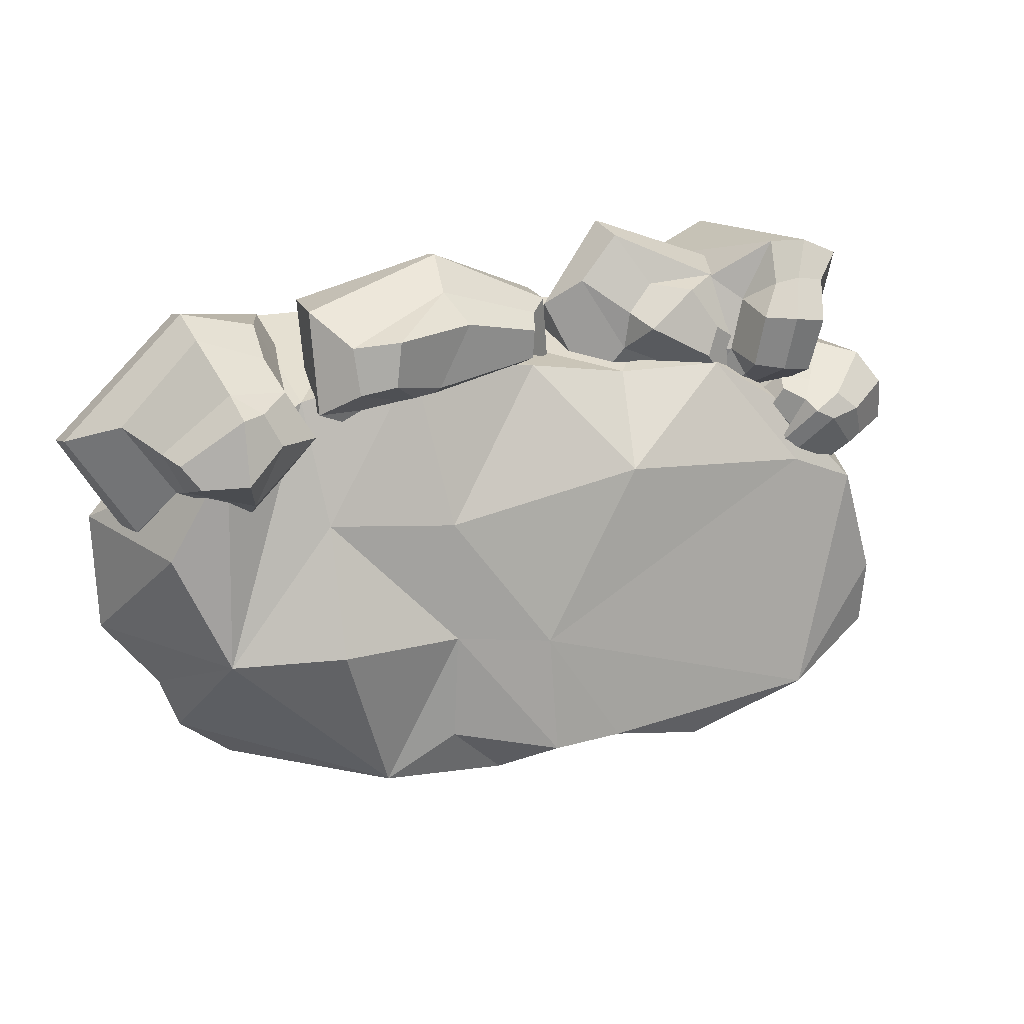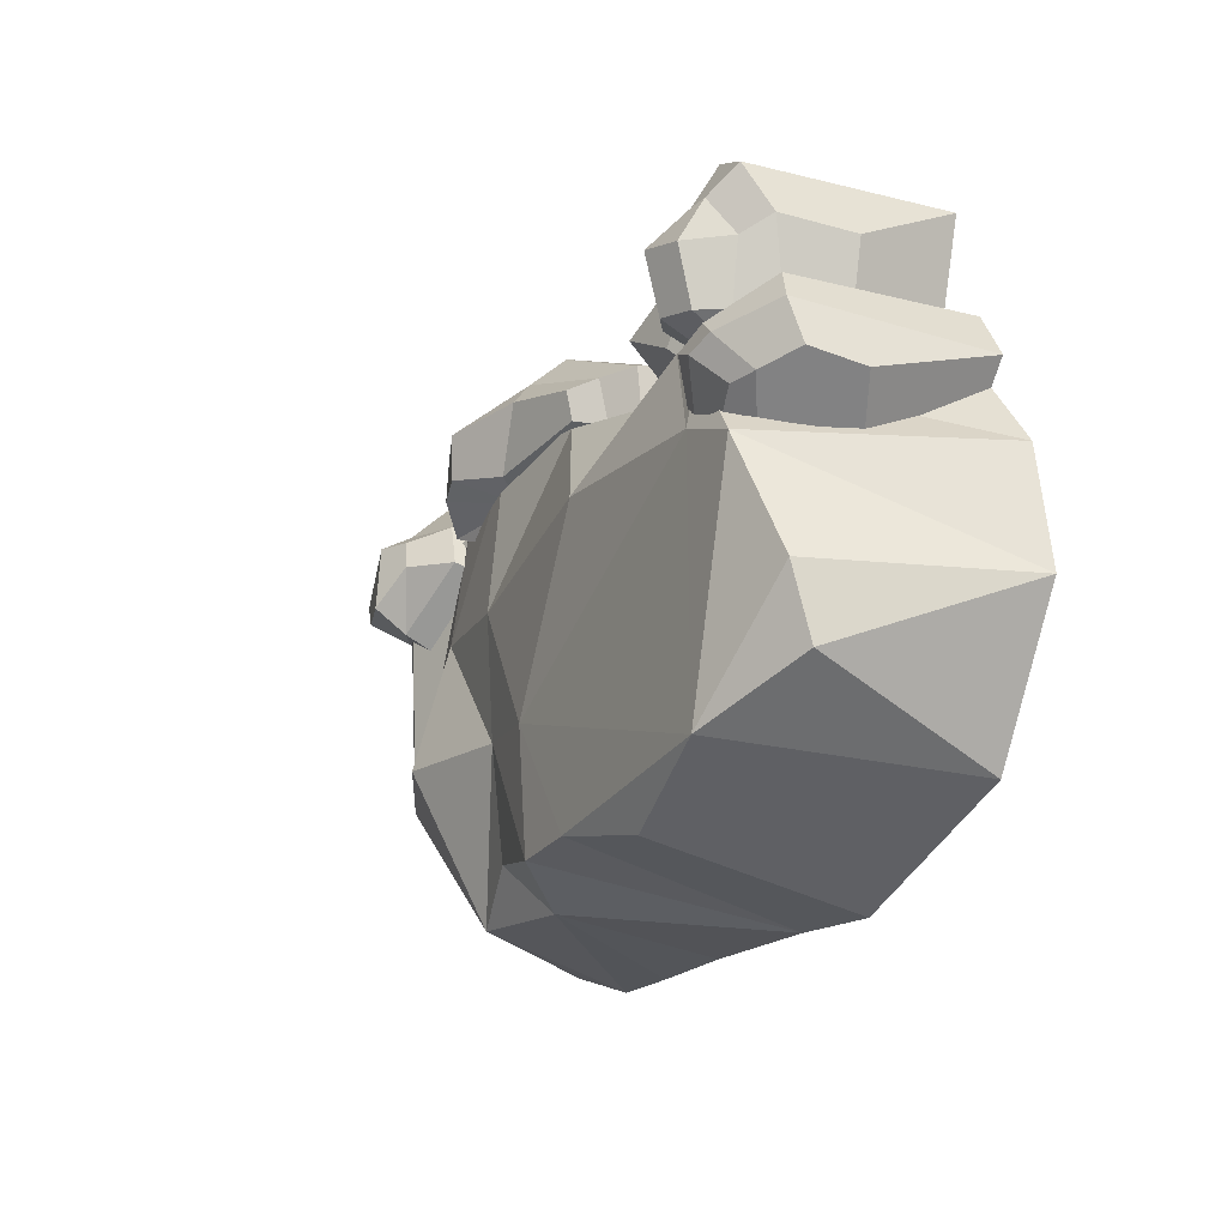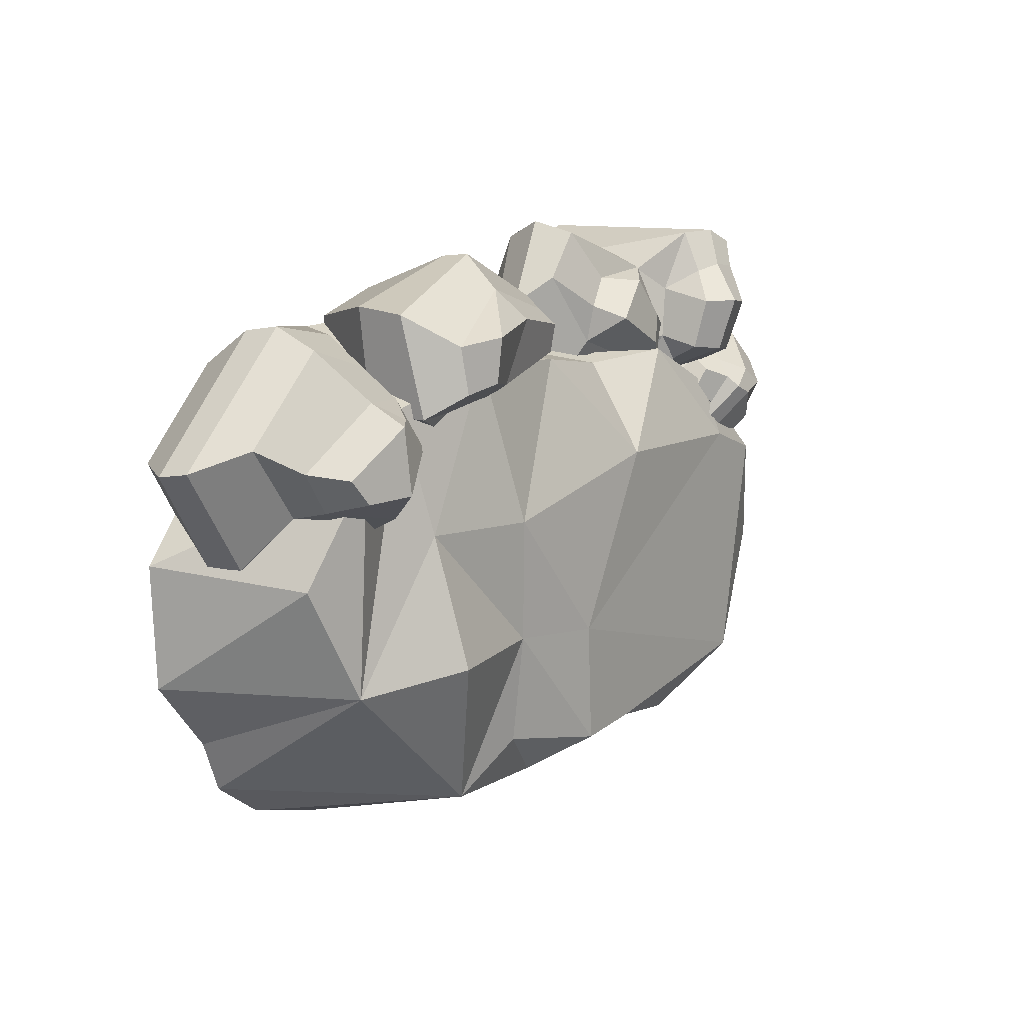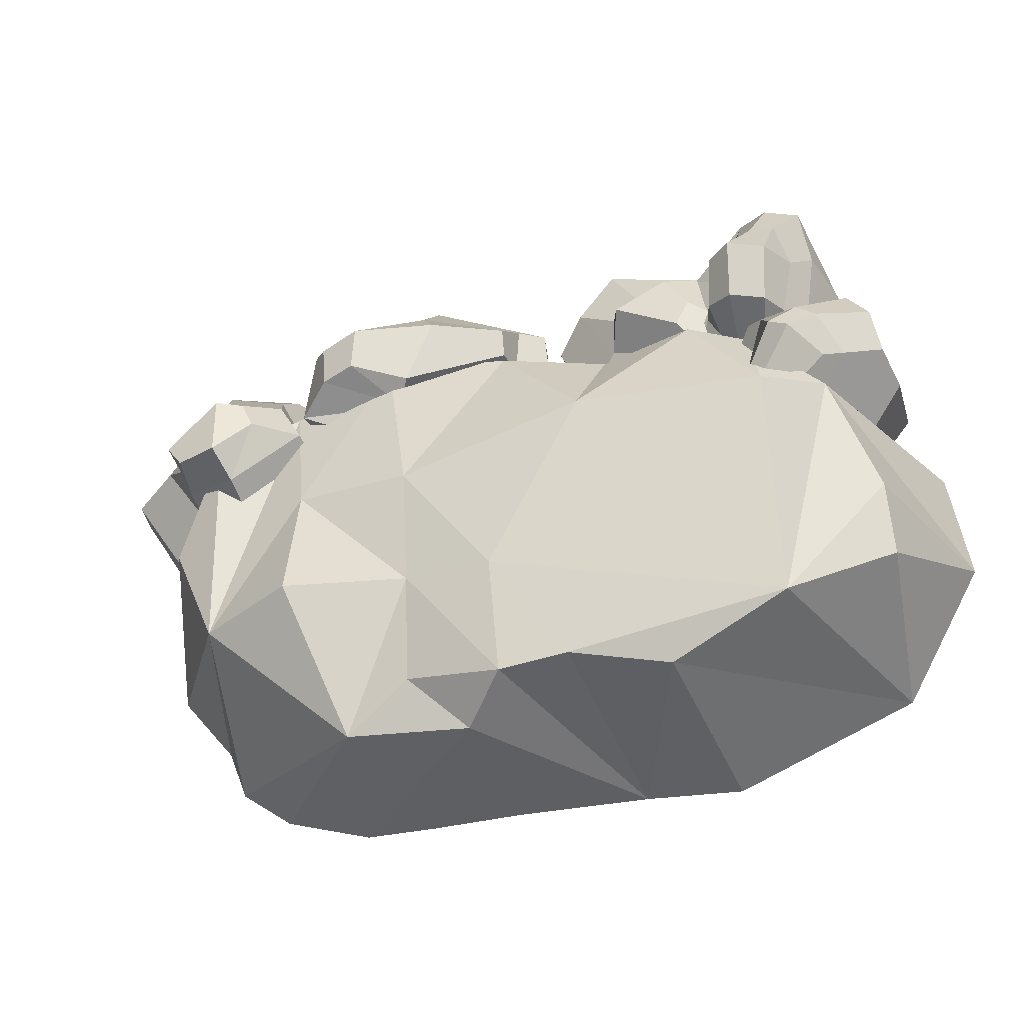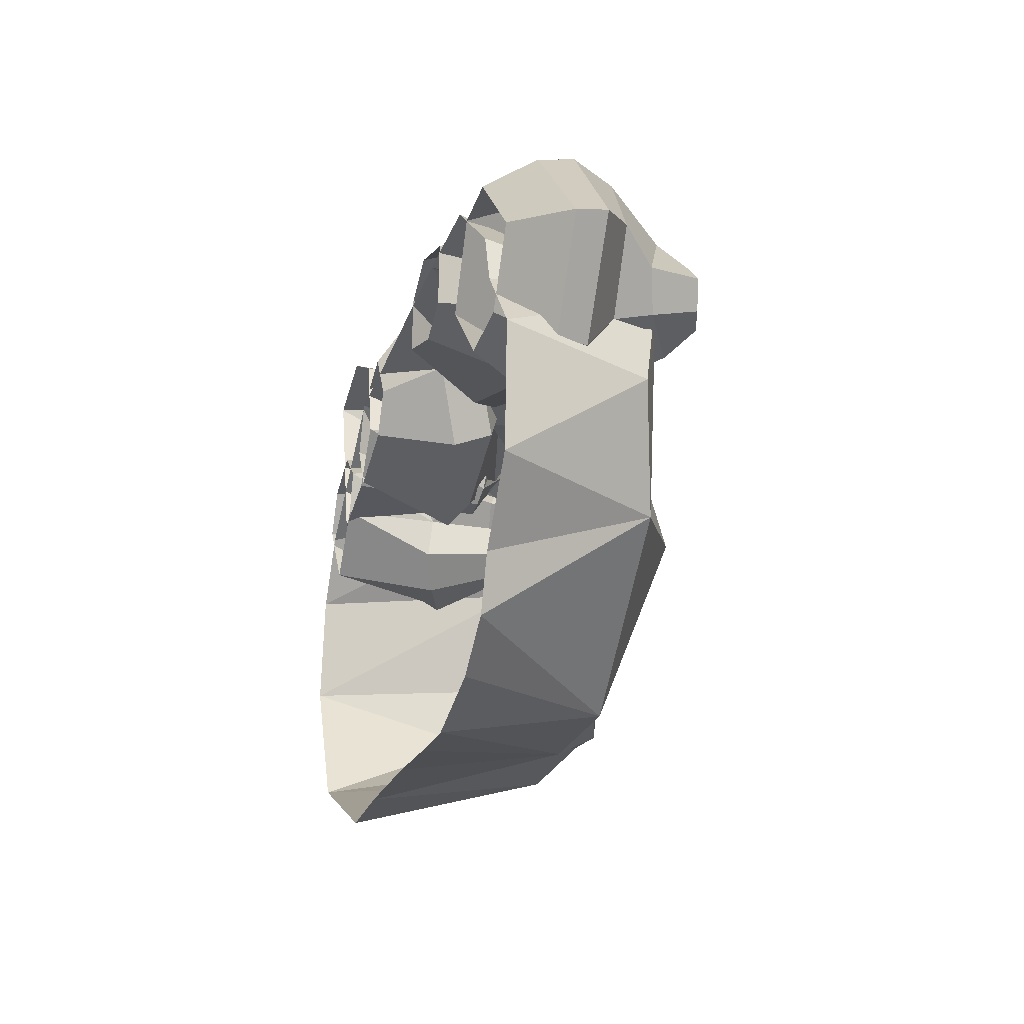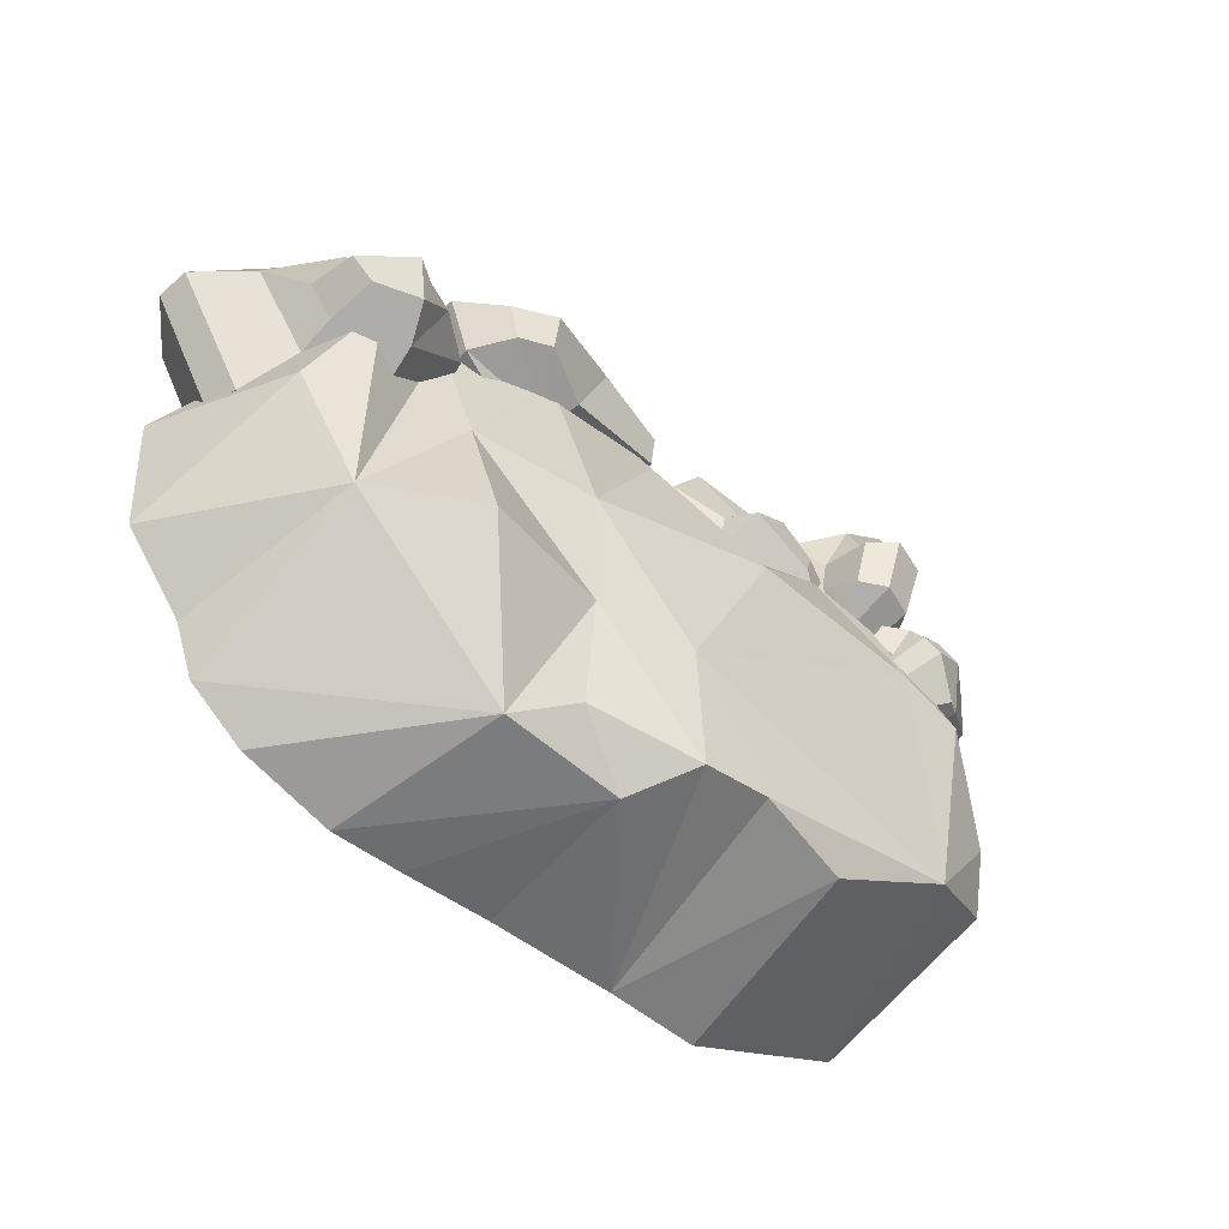
<metadata>
{"format":"obj","ext":"obj","renderer":"f3d","projection":"perspective","resolution":1024,"background":"white","views":[{"elev":15.1,"azim":157.6,"up":"+Z"},{"elev":-18.4,"azim":-118.8,"up":"+Z"},{"elev":11.9,"azim":123.6,"up":"+Z"},{"elev":-32.1,"azim":-163.2,"up":"+Z"},{"elev":-20.9,"azim":74.8,"up":"+Z"},{"elev":-47.0,"azim":136.5,"up":"+Z"}]}
</metadata>
<code>
v 2.472 -0.6084 1.152
v -1.756 0.713 1.049
v 0.3306 0.4764 -1.536
v 0.9736 -0.6084 1.706
v 0.2977 -0.6084 -1.706
v -1.119 0.7352 -1.397
v -1.281 -0.6084 -1.734
v 1.794 -0.6084 1.684
v 1.729 0.4131 1.258
v 1.431 -0.6084 -1.738
v -2.27 0.8501 0.475
v 0.761 0.7326 0.3853
v 1.599 0.5873 0.4259
v 2.645 0.3733 0.2339
v 2.995 -0.6084 0.3446
v -2.89 -0.6084 0.4736
v 2.557 -0.6084 -0.9415
v 0.02229 0.8263 -1.319
v -2.592 0.5777 -0.7411
v -3.018 -0.6084 -0.2915
v -1.835 0.8416 0.6372
v -1.38 -0.6084 1.666
v -2.487 -0.6084 -1.235
v -0.4489 0.8412 -1.273
v -0.5438 0.8533 0.6851
v -0.6202 -0.6084 -1.705
v 0.7291 0.6206 -1.183
v 0.9293 -0.6084 -1.731
v 2.283 0.567 0.9734
v 1.187 0.4991 -1.493
v 2.419 -0.6084 -1.29
v 2.048 -0.6084 -1.555
v -2.545 -0.6084 0.9312
v -1.309 0.5845 1.335
v -0.6505 0.4078 1.29
v 0.08948 0.5111 1.407
v 0.9738 0.5313 1.487
v 2.286 0.4963 -0.5228
v 2.584 -0.6084 0.8188
v -2.57 0.6925 -0.2817
v -1.909 0.8729 -1.056
v 0.09001 0.8411 -0.4976
v 0.7285 0.702 -0.444
v 1.587 0.8415 -0.4395
v 2.954 -0.6084 -0.4666
v -0.2134 0.007281 1.742
v -1.389 0.2656 0.9173
v -0.4204 0.2003 1.921
v -1.461 0.4866 1.138
v -0.6736 0.1985 2.231
v -1.613 0.4679 1.419
v -0.6637 -0.1087 2.302
v -1.781 0.2795 1.311
v -1.353 0.3674 1.936
v -0.7001 0.3255 1.439
v -0.4828 0.2071 1.129
v -1.564 0.06467 1.995
v -1.135 0.5131 1.861
v -0.792 0.5995 1.616
v -1.231 0.6052 1.393
v -1.316 0.5656 1.592
v -0.7195 0.3672 1.698
v -0.8923 0.3289 1.891
v -0.2884 -0.2312 1.555
v -0.5581 -0.06196 1.049
v -0.7217 -0.3662 2.176
v -1.613 -0.1929 1.866
v -1.843 -0.01534 1.318
v -1.485 0.112 0.7491
v -0.6372 -0.6084 1.463
v -0.7958 -0.6084 1.165
v -0.8922 -0.6084 1.828
v -1.417 -0.6084 1.646
v -1.552 -0.6084 1.323
v -1.341 -0.6084 0.9886
v -1.432 -0.6084 0.9936
v -1.678 0.9072 1.323
v -1.115 -0.6084 1.347
v -1.505 0.7884 1.345
v -1.257 -0.6084 1.935
v -1.539 0.8615 1.691
v -1.777 -0.6084 2.191
v -1.703 1.017 1.693
v -1.731 0.5624 2.182
v -1.3 0.3553 1.019
v -1.445 0.3405 0.9369
v -1.937 0.6713 2.195
v -1.351 0.3661 1.924
v -1.175 0.3942 1.368
v -1.448 0.5386 1.42
v -1.551 0.4971 1.767
v -2.021 -0.6084 0.8692
v -1.719 0.3611 0.9366
v -2.348 -0.6084 2.033
v -2.175 0.6871 2.096
v -1.952 0.953 1.656
v -1.911 0.8429 1.292
v -2.202 0.03489 1.128
v -2.097 0.3662 1.109
v -2.364 0.04939 1.734
v -2.225 0.4994 1.818
v -2.086 0.6534 1.708
v -2.014 0.6543 1.298
v -1.831 0.7946 1.946
v -1.705 0.6985 1.899
v -1.544 0.5815 1.237
v -1.657 0.4902 1.151
v -1.84 0.5131 1.137
v -2.006 0.8109 1.924
v 1.939 0.2784 1.547
v 2.892 0.1778 1.137
v 1.856 0.4789 1.35
v 2.682 0.4059 0.9831
v 1.67 0.538 1.036
v 2.55 0.4521 0.724
v 1.629 0.2969 0.9445
v 2.549 0.197 0.6627
v 2.133 0.6696 0.6448
v 2.26 0.5944 1.385
v 2.387 0.2532 1.697
v 2.088 0.247 0.4279
v 2.214 0.8604 0.8235
v 2.231 0.8227 1.253
v 2.637 0.7277 0.9702
v 2.513 0.763 0.8074
v 2.071 0.7148 1.267
v 1.961 0.7603 1.052
v 1.93 0.007135 1.732
v 2.425 -0.00634 1.834
v 1.484 0.001068 0.9318
v 2.124 -0.007558 0.2542
v 2.777 -0.04797 0.3485
v 3.234 -0.04738 1.024
v 1.838 -0.2459 1.76
v 2.427 -0.2546 1.793
v 1.41 -0.2482 0.9974
v 2.132 -0.2546 0.2886
v 2.833 -0.2555 0.336
v 3.254 -0.2557 0.9901
v 1.99 -0.6084 1.532
v 2.401 -0.6084 1.555
v 1.691 -0.6084 1.001
v 2.195 -0.6084 0.5066
v 2.684 -0.6084 0.5396
v 2.977 -0.6084 0.9955
v 1.642 0.5379 1.187
v -0.1842 0.1538 1.227
v 1.412 0.7306 1.335
v 0.06684 0.2662 1.469
v 1.449 0.6969 1.65
v 0.0157 0.3618 1.747
v 1.644 0.3615 1.854
v -0.1315 0.1741 1.812
v 0.7292 0.4773 1.948
v 0.8902 0.4621 1.197
v 0.9889 0.3663 0.9302
v 0.7025 0.2281 2.172
v 0.6081 0.6515 1.748
v 0.8093 0.6179 1.323
v 0.08644 0.5085 1.458
v 0.0906 0.5471 1.656
v 1.179 0.7991 1.39
v 1.153 0.8168 1.691
v 1.571 0.05634 1.176
v 0.9651 0.08418 0.9442
v 1.627 0.01584 1.886
v 0.6555 -0.001597 2.145
v -0.08662 -0.001987 1.865
v -0.1671 -0.003235 1.237
v 1.191 -0.6084 1.33
v 0.8968 -0.6084 1.192
v 1.215 -0.6084 1.749
v 0.7147 -0.6084 1.898
v 0.3949 -0.6084 1.729
v 0.3627 -0.6084 1.358
v -1.9 -0.6084 0.9442
v -1.733 0.7567 0.7331
v -1.799 -0.6084 1.237
v -1.819 0.7725 0.8833
v -2.091 -0.6084 1.474
v -1.877 0.8782 1.081
v -2.511 -0.6084 1.335
v -1.934 0.9461 1.003
v -2.188 0.4688 1.409
v -1.669 0.02957 0.8381
v -1.687 -0.000341 0.5623
v -2.447 0.6161 1.337
v -1.911 0.3389 1.383
v -1.516 0.09604 1.081
v -1.694 0.7063 1.01
v -1.767 0.7478 1.143
v -1.677 -0.1647 1.294
v -1.938 -0.04541 1.534
v -2.29 -0.6084 0.5354
v -1.922 0.08339 0.3432
v -2.689 -0.6084 1.039
v -2.601 0.6915 1.124
v -2.067 0.962 0.9426
v -1.826 0.7772 0.6558
v -2.414 0.1263 0.4113
v -2.235 0.2038 0.2845
v -2.719 0.2689 0.7677
v -2.656 0.6216 0.8415
v -2.276 0.8416 0.7239
v -2.03 0.7703 0.5492
v -2.41 0.7638 0.7655
v -2.263 0.9439 0.9984
v -2.123 0.907 1.113
v -1.983 0.7444 1.192
v -1.814 0.6141 1.223
v -1.627 0.5014 1.03
v -1.762 0.5207 0.8623
v -1.677 0.6028 0.6204
v -1.82 0.6456 0.493
v -2.102 0.57 0.4556
f 37 4 9
f 9 4 8
f 27 43 30
f 30 43 44
f 28 3 10
f 10 3 30
f 38 45 17
f 19 20 40
f 24 42 18
f 22 4 35
f 35 4 36
f 26 3 5
f 2 22 34
f 7 23 6
f 9 8 29
f 10 30 32
f 32 30 31
f 12 25 36
f 36 25 35
f 12 37 13
f 13 37 9
f 9 38 13
f 39 15 29
f 29 15 14
f 11 16 2
f 2 16 33
f 38 17 31
f 27 30 3
f 24 18 26
f 26 18 3
f 23 41 6
f 23 20 19
f 23 19 41
f 40 41 19
f 2 21 11
f 33 22 2
f 41 24 6
f 6 24 26
f 41 42 24
f 35 25 34
f 34 25 21
f 34 22 35
f 6 26 7
f 18 27 3
f 42 43 18
f 18 43 27
f 37 12 36
f 36 4 37
f 5 3 28
f 8 1 29
f 14 38 29
f 38 30 44
f 30 38 31
f 21 2 34
f 38 9 29
f 39 29 1
f 40 20 11
f 11 20 16
f 21 41 11
f 11 41 40
f 25 42 21
f 21 42 41
f 12 42 25
f 43 42 12
f 44 43 13
f 43 12 13
f 38 44 13
f 15 45 14
f 14 45 38
f 55 56 47 49
f 58 59 60 61
f 57 54 51 53
f 47 53 51 49
f 52 46 48 50
f 62 59 58 63
f 46 56 55 48
f 50 54 57 52
f 55 49 60 59
f 49 51 61 60
f 51 54 58 61
f 62 55 59
f 54 63 58
f 50 48 62 63
f 56 46 64 65
f 52 57 67 66
f 46 52 66 64
f 53 47 69 68
f 47 56 65 69
f 57 53 68 67
f 65 64 70 71
f 64 66 72 70
f 66 67 73 72
f 67 68 74 73
f 68 69 75 74
f 69 65 71 75
f 54 50 63
f 48 55 62
f 106 107 77 79
f 104 105 81 83
f 77 83 81 79
f 78 89 88 80
f 76 86 85 78
f 80 84 87 82
f 90 106 79
f 79 81 91 90
f 81 105 91
f 78 85 89
f 84 80 88
f 86 76 92 93
f 82 87 95 94
f 83 77 97 96
f 77 107 108 97
f 109 104 83 96
f 93 92 98 99
f 92 94 100 98
f 94 95 101 100
f 102 109 96
f 96 97 103 102
f 97 108 103
f 99 98 100 101
f 87 84 105 104
f 91 105 84
f 88 89 90 91
f 85 106 90
f 85 86 107 106
f 108 107 86 93
f 103 108 93 99
f 99 101 102 103
f 95 109 102 101
f 87 104 109 95
f 91 84 88
f 85 90 89
f 119 120 111 113
f 122 123 124 125
f 121 118 115 117
f 111 117 115 113
f 116 110 112 114
f 126 123 122 127
f 110 120 119 112
f 114 118 121 116
f 119 113 124 123
f 113 115 125 124
f 115 118 122 125
f 126 119 123
f 118 127 122
f 114 112 126 127
f 120 110 128 129
f 116 121 131 130
f 110 116 130 128
f 117 111 133 132
f 111 120 129 133
f 121 117 132 131
f 129 128 134 135
f 128 130 136 134
f 130 131 137 136
f 131 132 138 137
f 132 133 139 138
f 133 129 135 139
f 118 114 127
f 112 119 126
f 135 134 140 141
f 134 136 142 140
f 136 137 143 142
f 137 138 144 143
f 138 139 145 144
f 139 135 141 145
f 155 156 147 149
f 158 159 160 161
f 157 154 151 153
f 147 153 151 149
f 152 146 148 150
f 162 159 158 163
f 146 155 148
f 150 154 157 152
f 155 149 160 159
f 149 151 161 160
f 151 154 158 161
f 162 155 159
f 154 163 158
f 150 148 162 163
f 156 146 164 165
f 152 157 167 166
f 146 152 166 164
f 153 147 169 168
f 147 156 165 169
f 157 153 168 167
f 165 164 170 171
f 164 166 172 170
f 166 167 173 172
f 167 168 174 173
f 168 169 175 174
f 169 165 171 175
f 154 150 163
f 148 155 162
f 146 156 155
f 212 213 177 179
f 210 211 190 191
f 208 209 181 183
f 177 183 181 179
f 192 189 188 193
f 176 185 178
f 180 184 187 182
f 211 212 179 190
f 179 181 191 190
f 181 209 210 191
f 192 185 189
f 184 193 188
f 180 178 192 193
f 186 176 194 195
f 182 187 197 196
f 183 177 199 198
f 177 213 214 199
f 207 208 183 198
f 215 206 204 205
f 195 194 200 201
f 194 196 202 200
f 196 197 203 202
f 206 207 198 204
f 198 199 205 204
f 199 214 215 205
f 184 180 193
f 178 185 192
f 176 186 185
f 197 207 206 203
f 187 208 207 197
f 187 184 209 208
f 210 209 184 188
f 188 189 211 210
f 185 212 211 189
f 185 186 213 212
f 214 213 186 195
f 215 214 195 201
f 201 200 202 203 206 215

</code>
